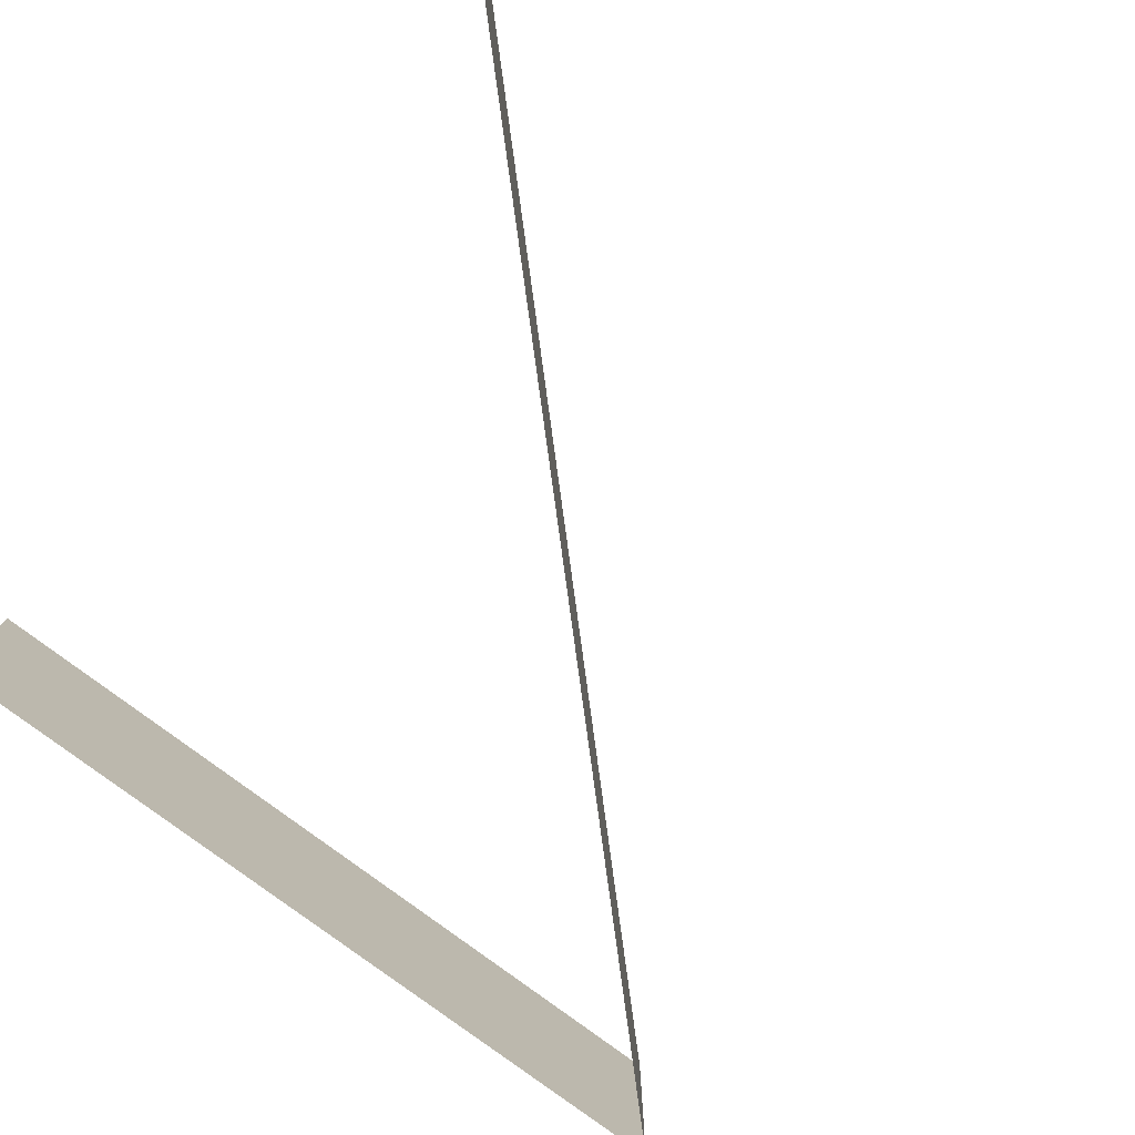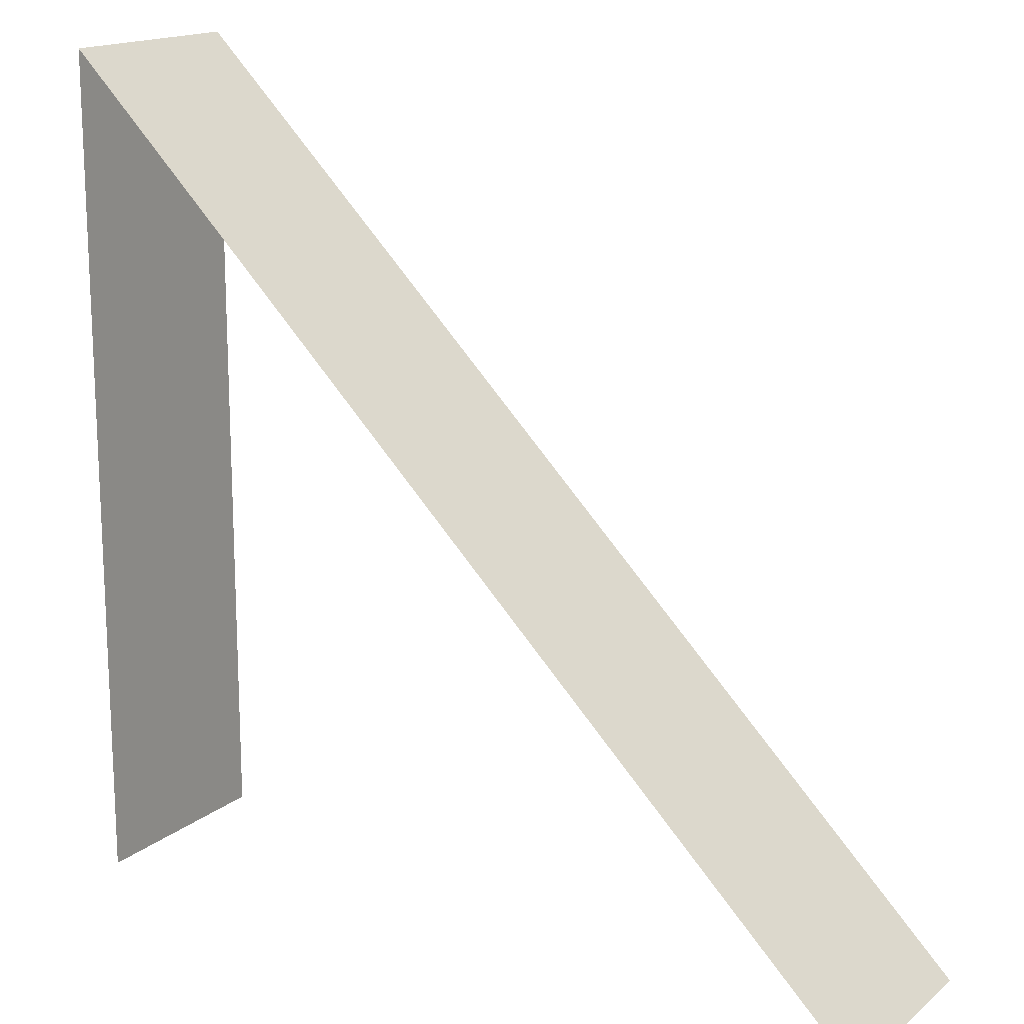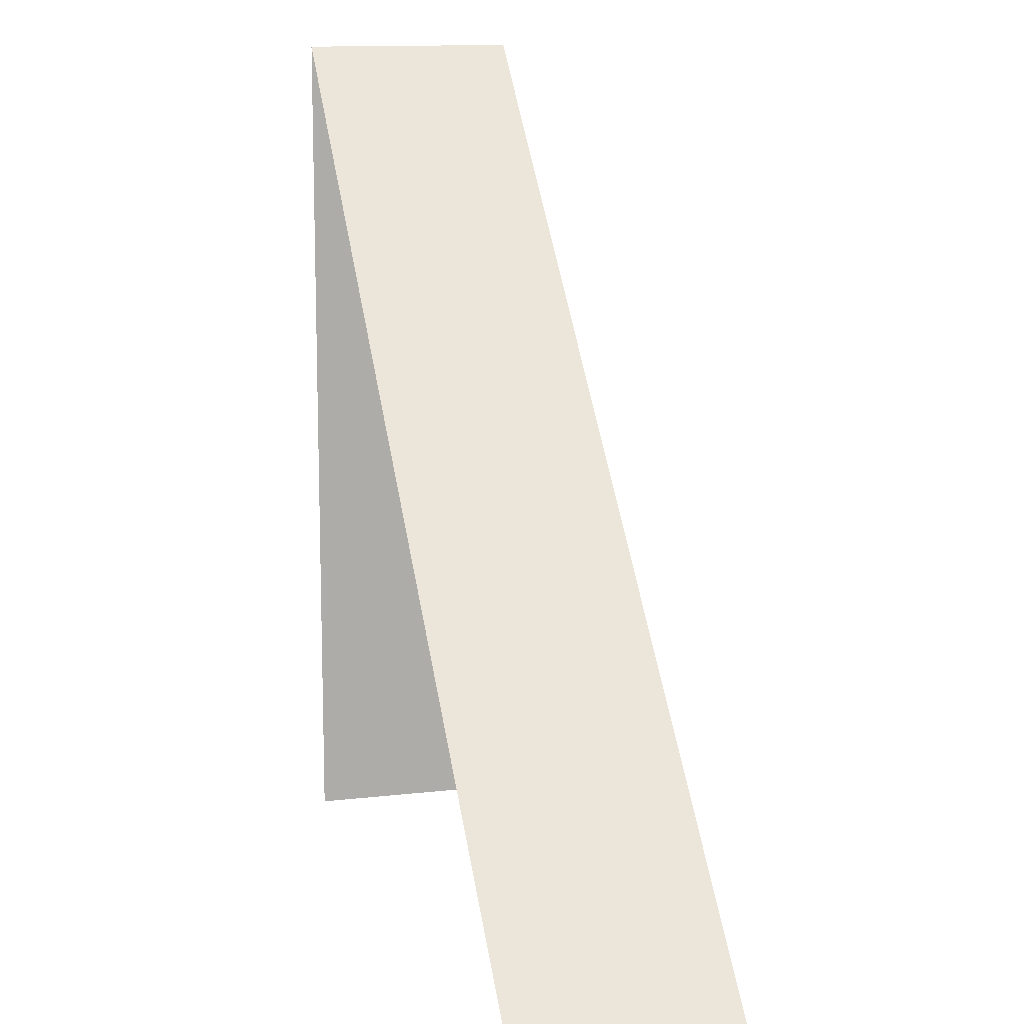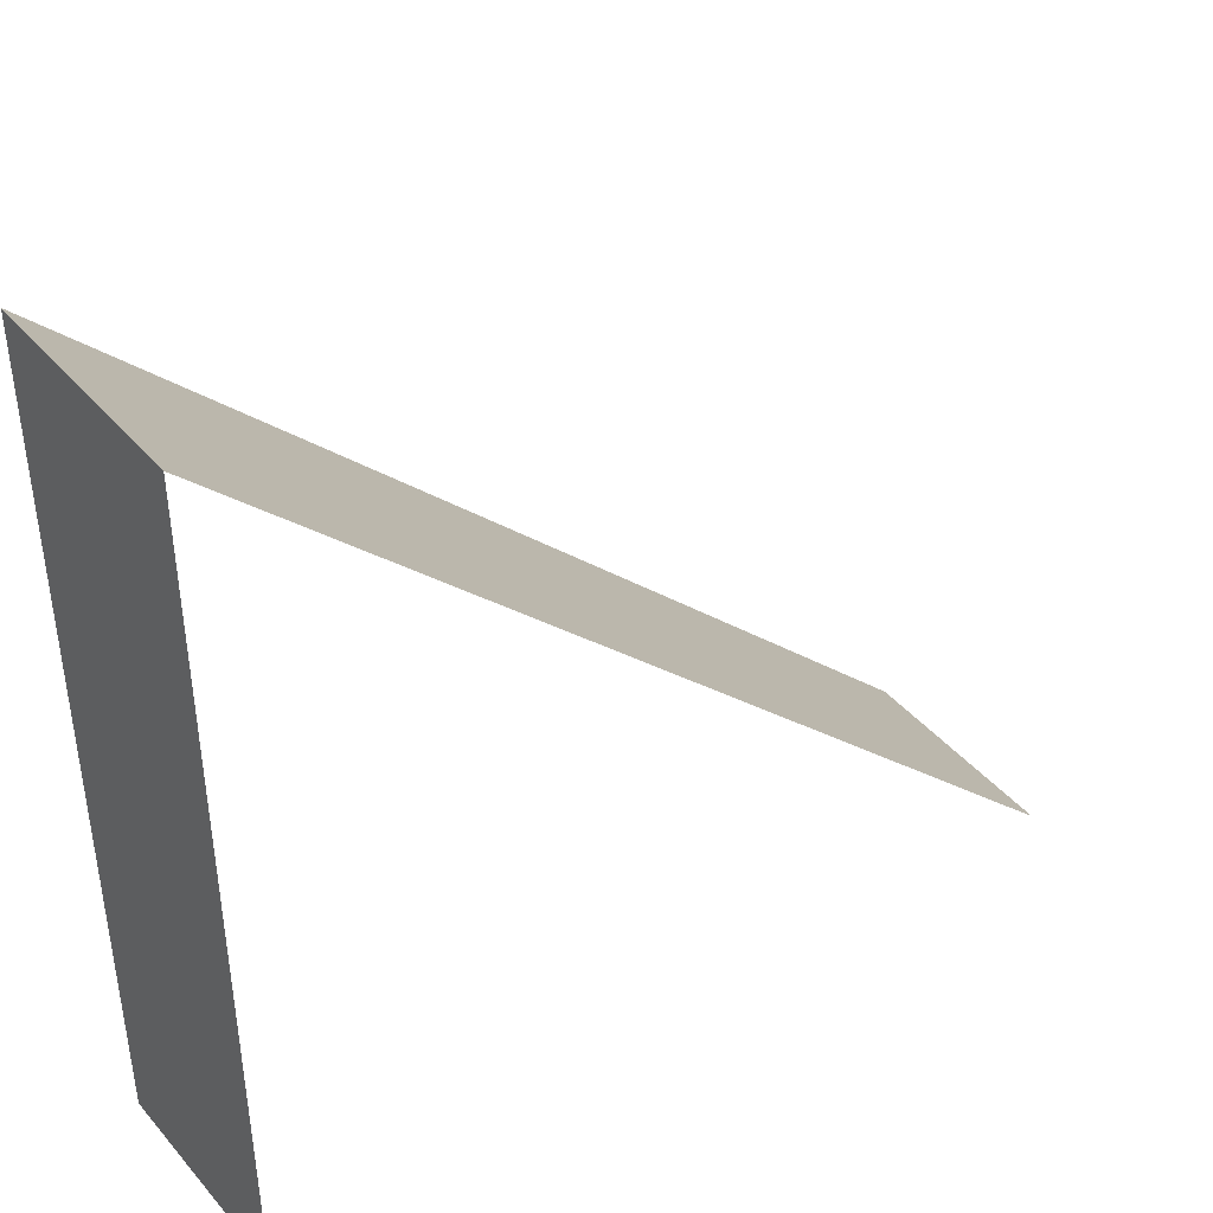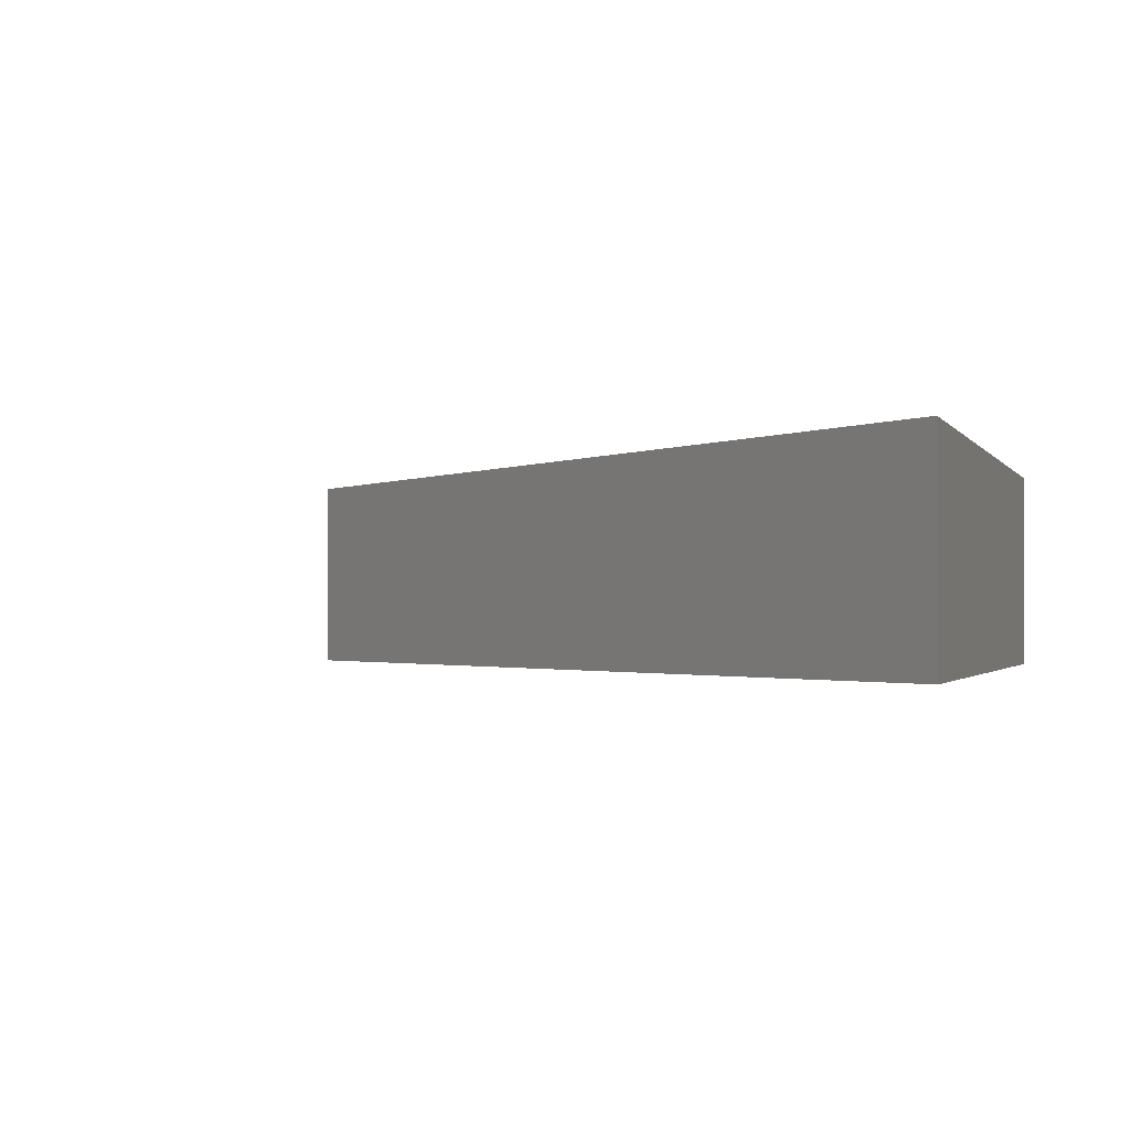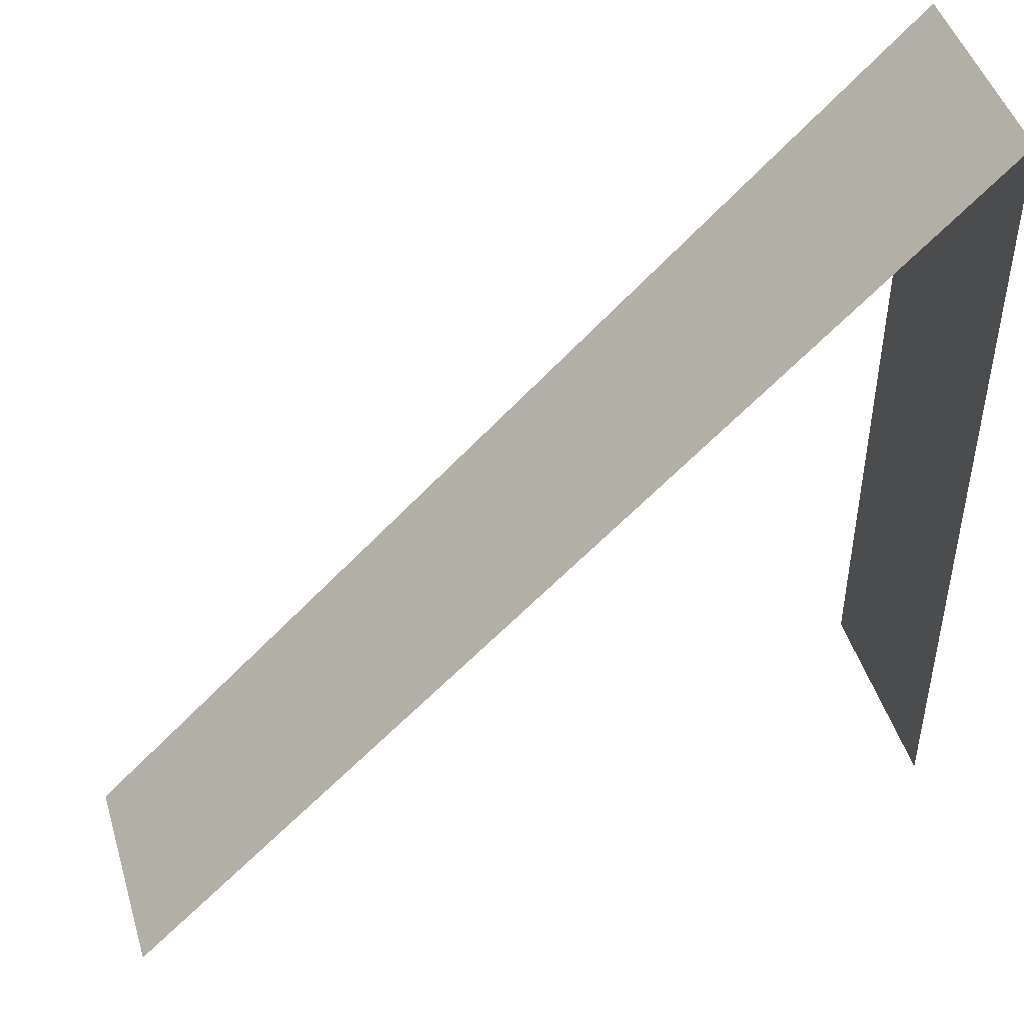
<metadata>
{"format":"obj","ext":"obj","renderer":"f3d","projection":"perspective","resolution":1024,"background":"white","views":[{"elev":-76.7,"azim":52.7,"up":"+Z"},{"elev":16.1,"azim":32.0,"up":"+Y"},{"elev":12.6,"azim":74.7,"up":"+Y"},{"elev":42.4,"azim":-36.9,"up":"+Y"},{"elev":-1.3,"azim":-164.3,"up":"+Z"},{"elev":46.7,"azim":163.3,"up":"+Y"}]}
</metadata>
<code>
v  0 16 -4
v  0 0 -4
v  0 0 0
v  0 16 0
v  16 0 0
v  16 0 -4
g Box001
f 1 2 3
f 3 4 1
f 4 5 6
f 6 1 4

</code>
